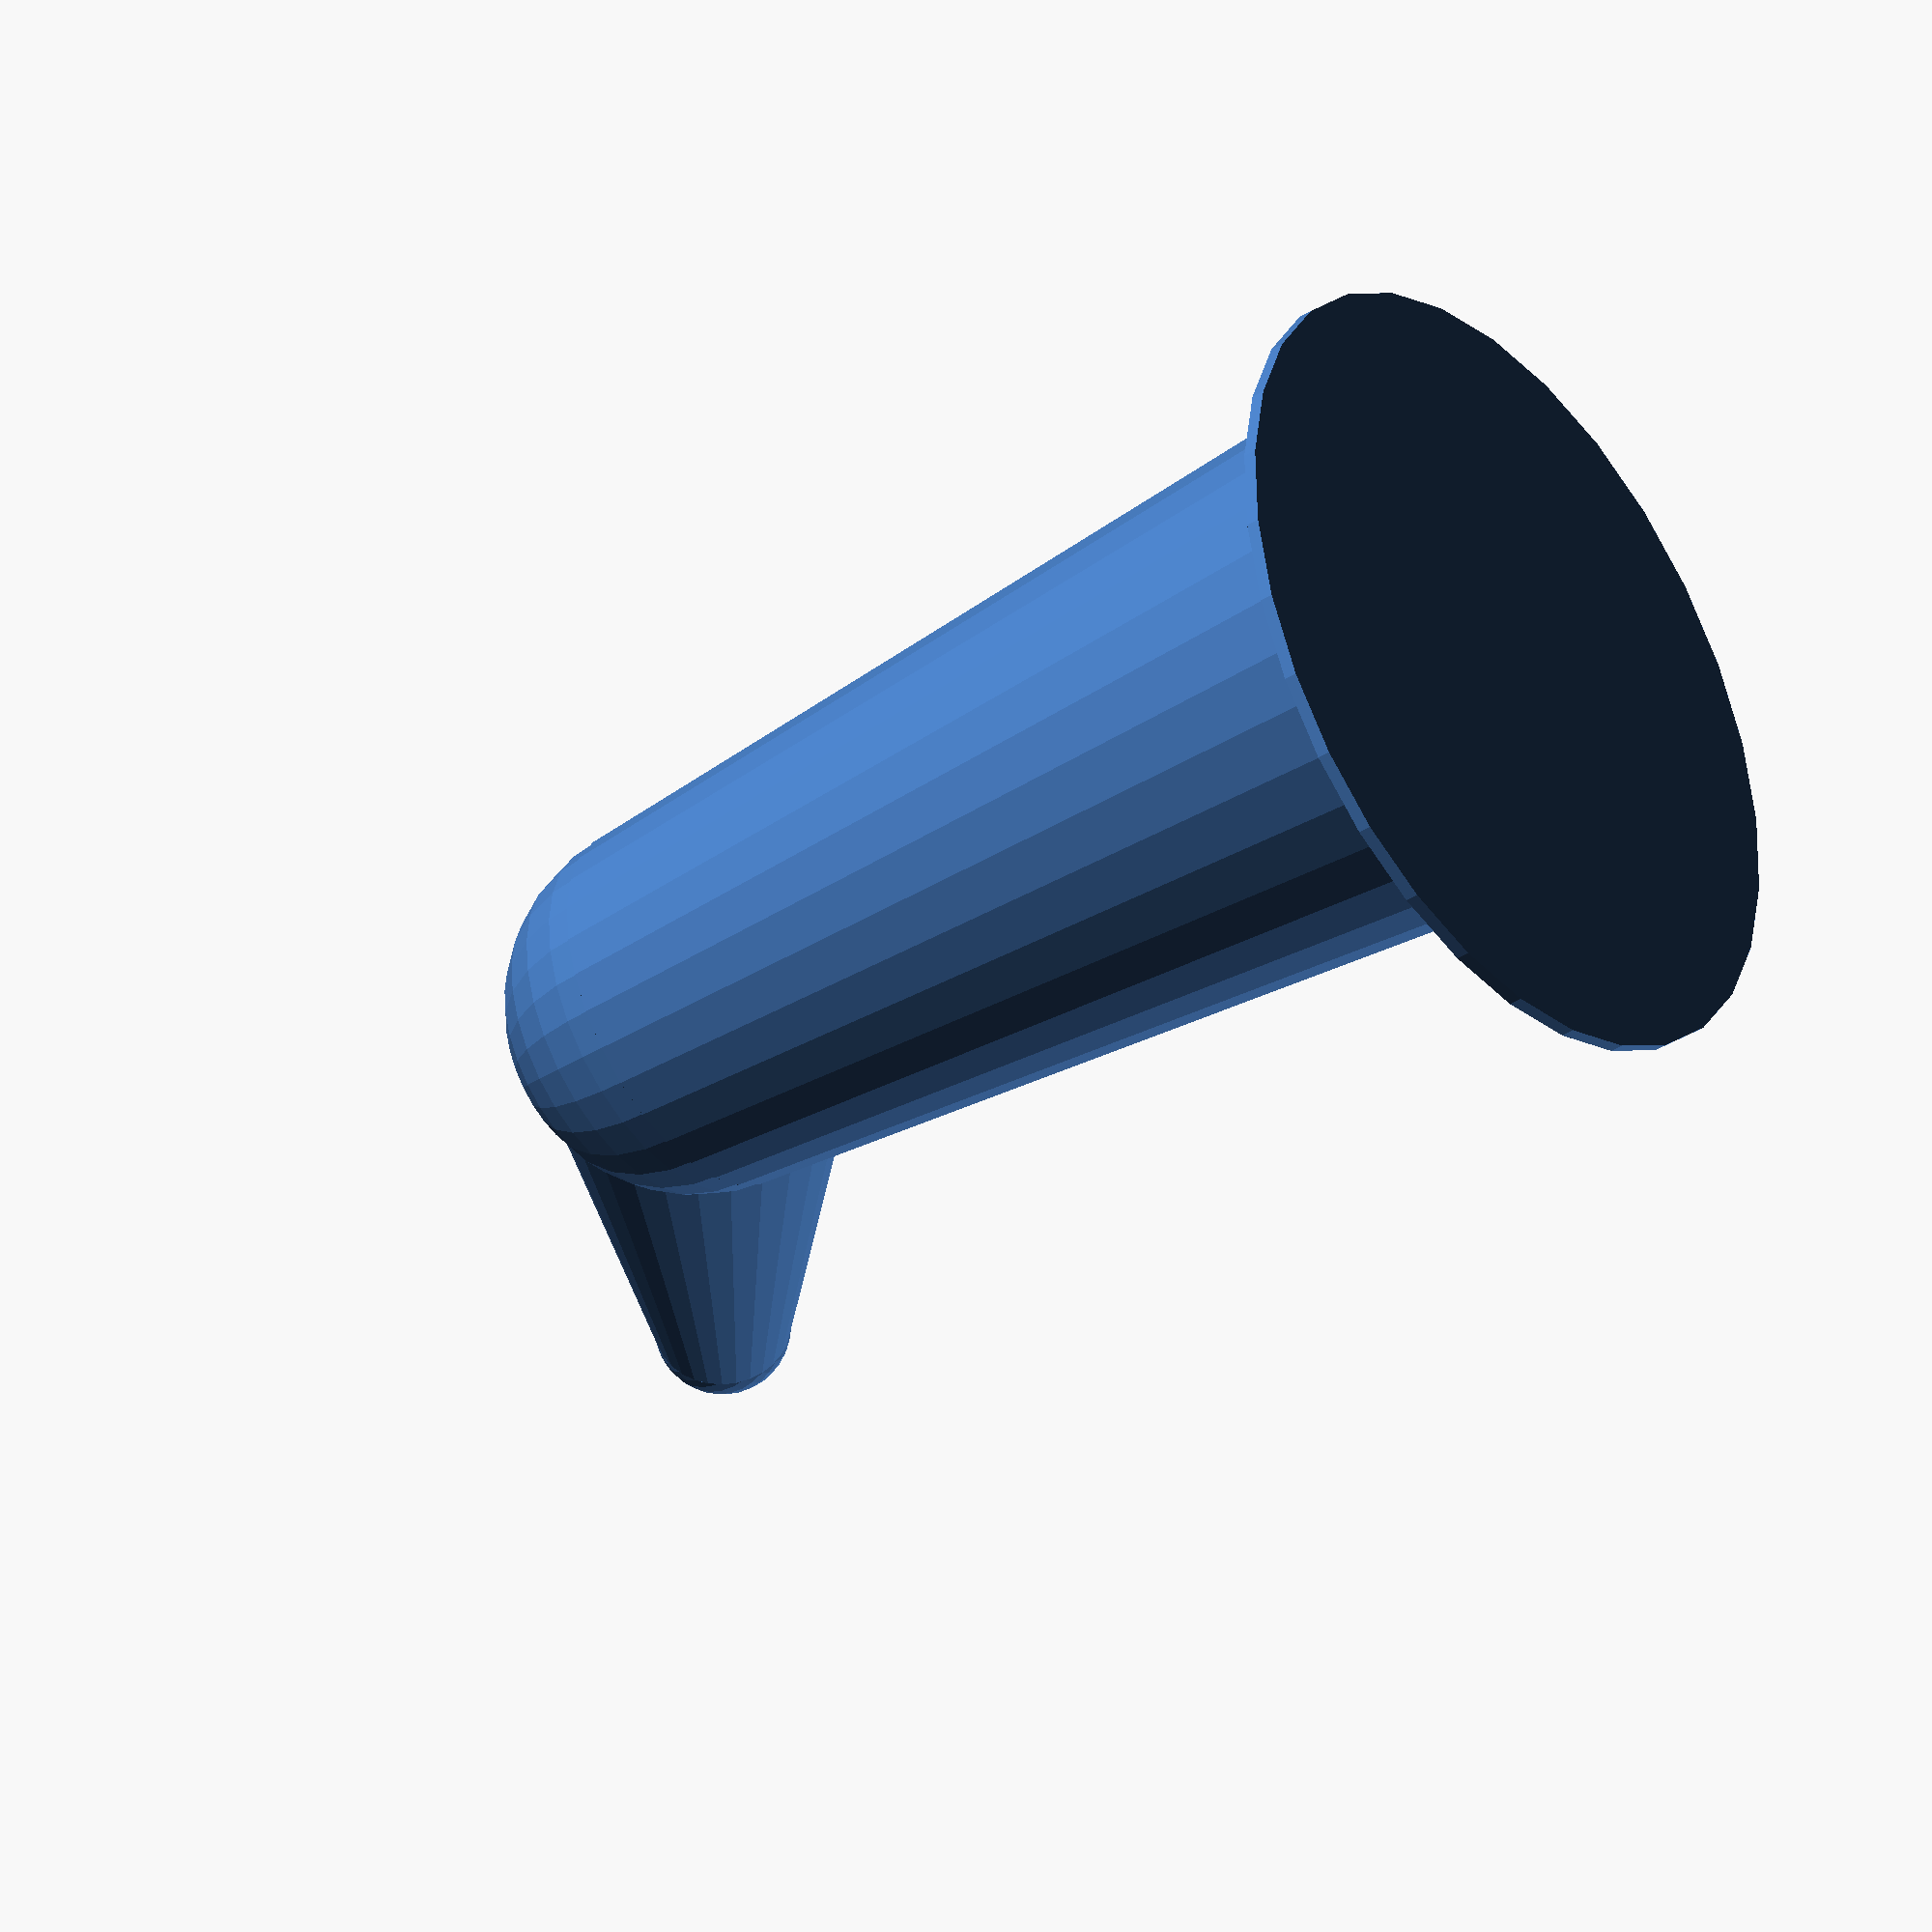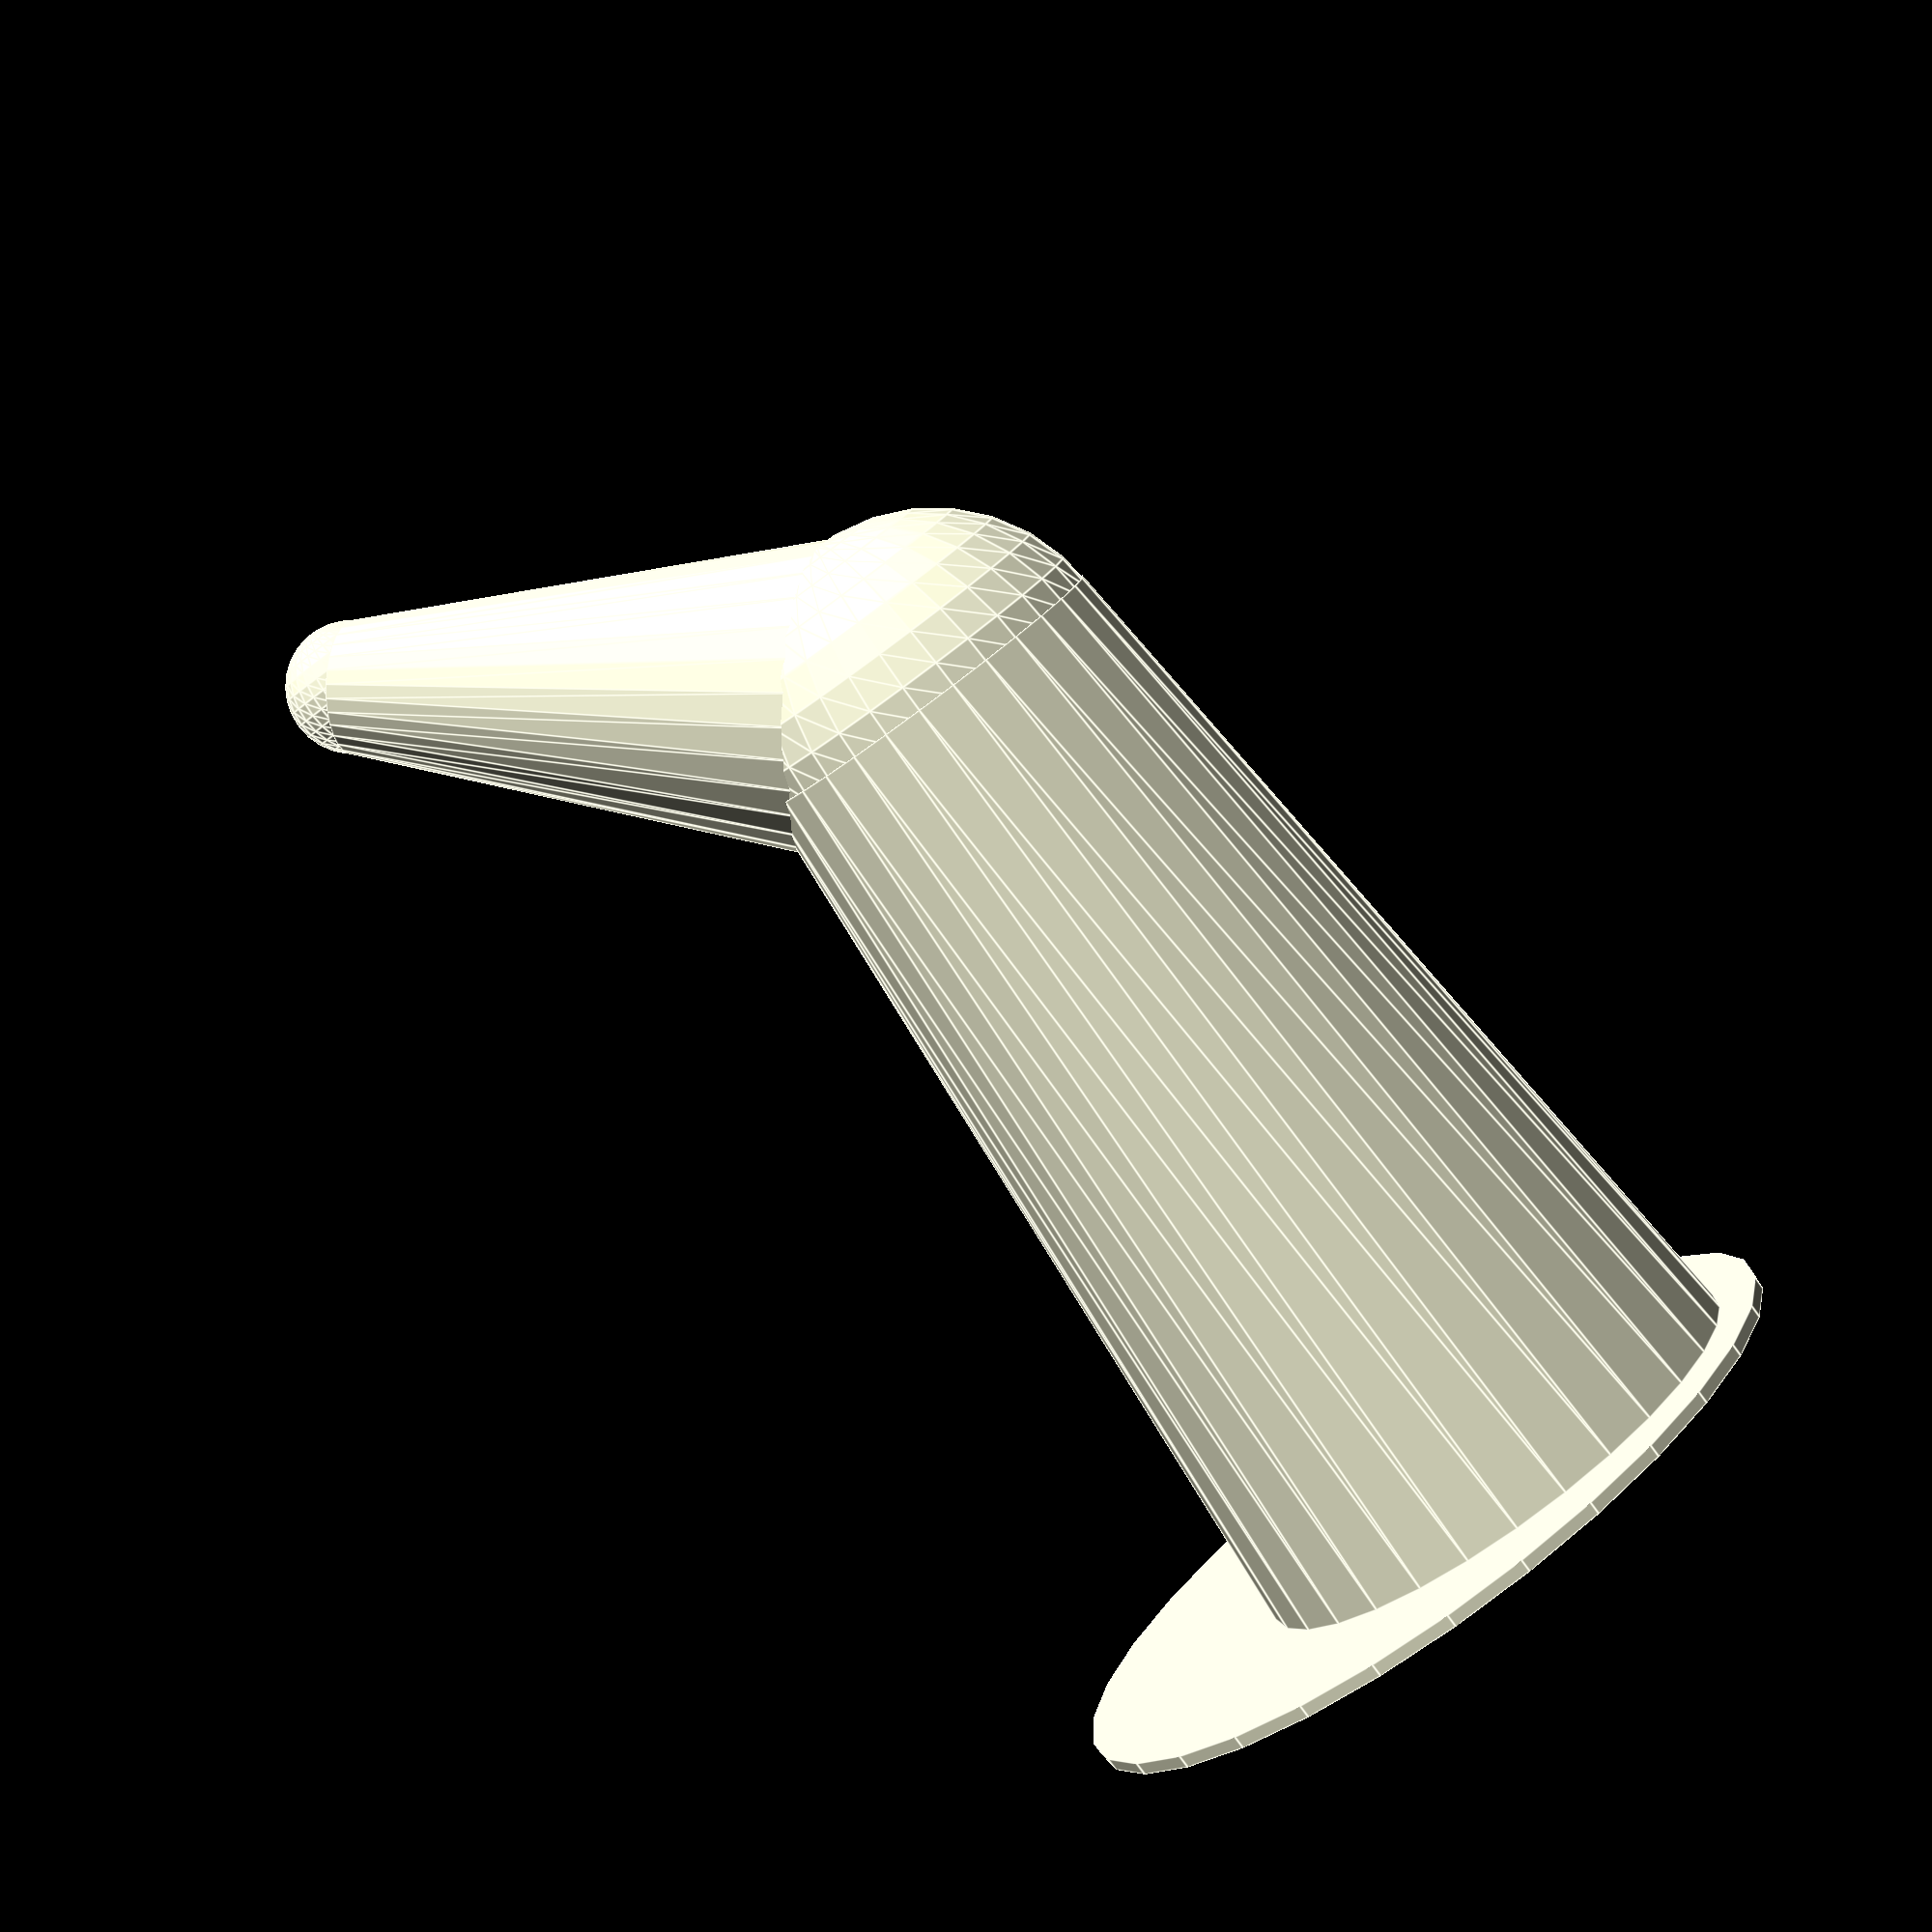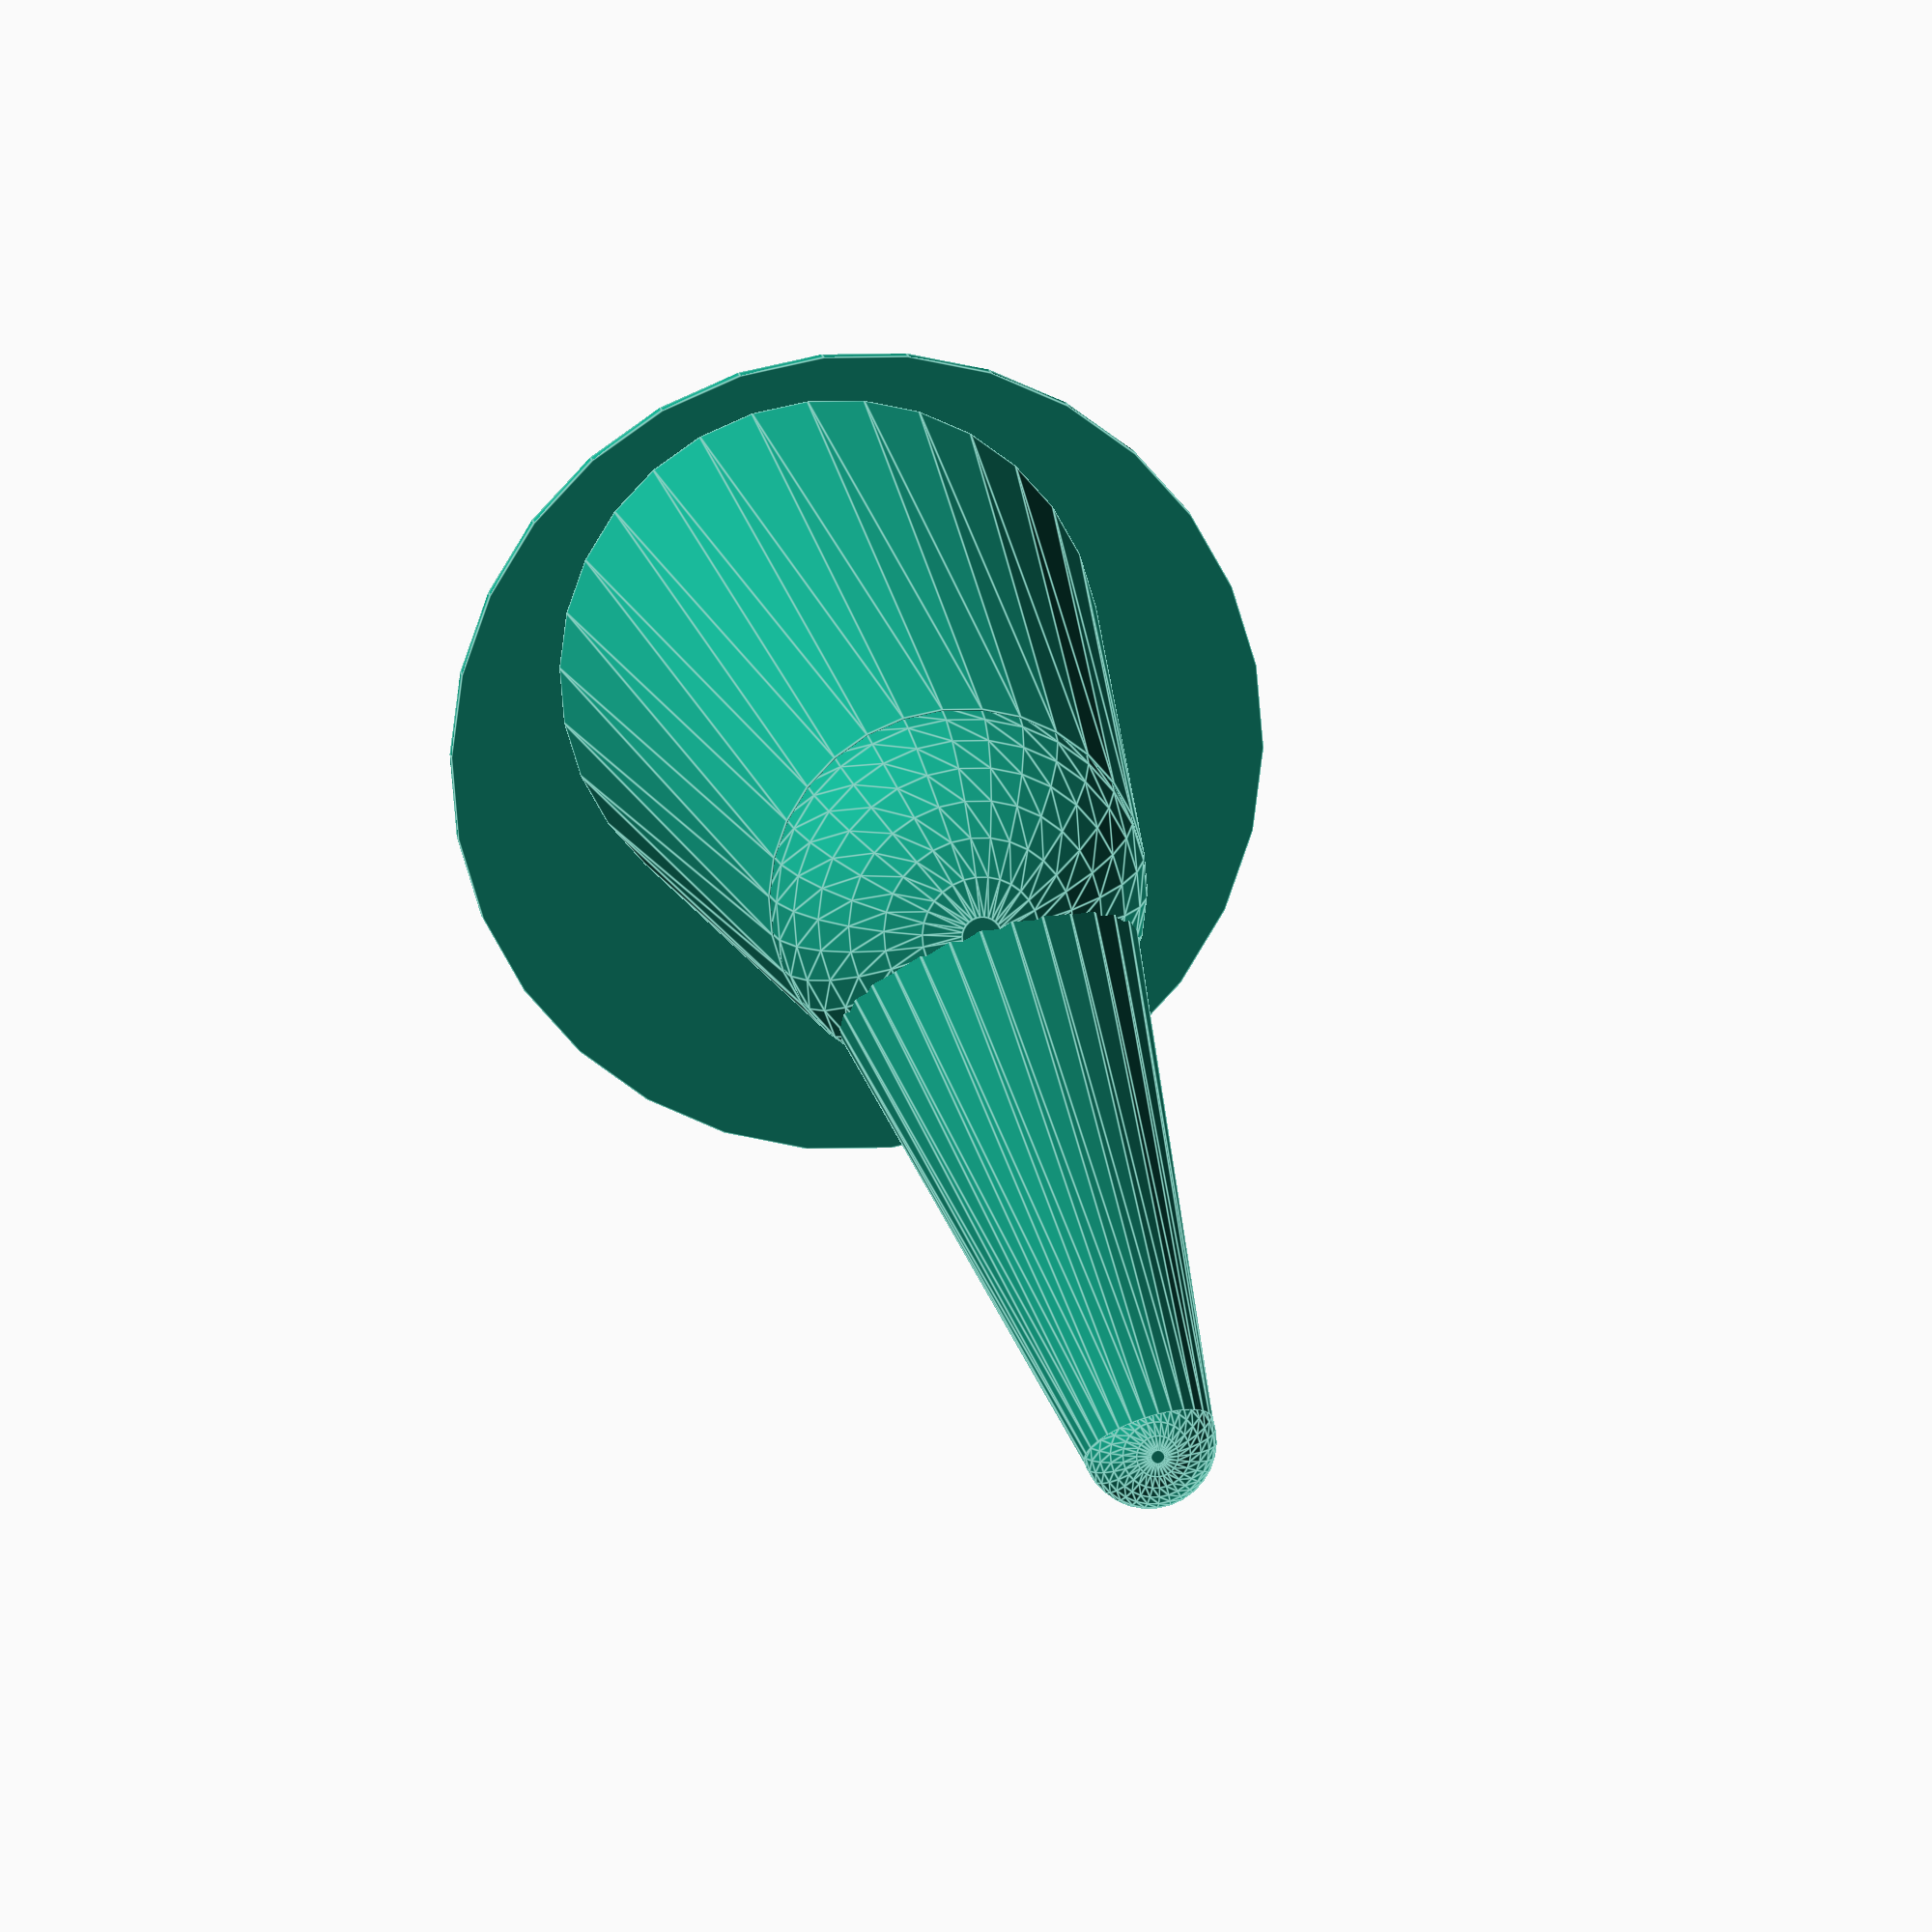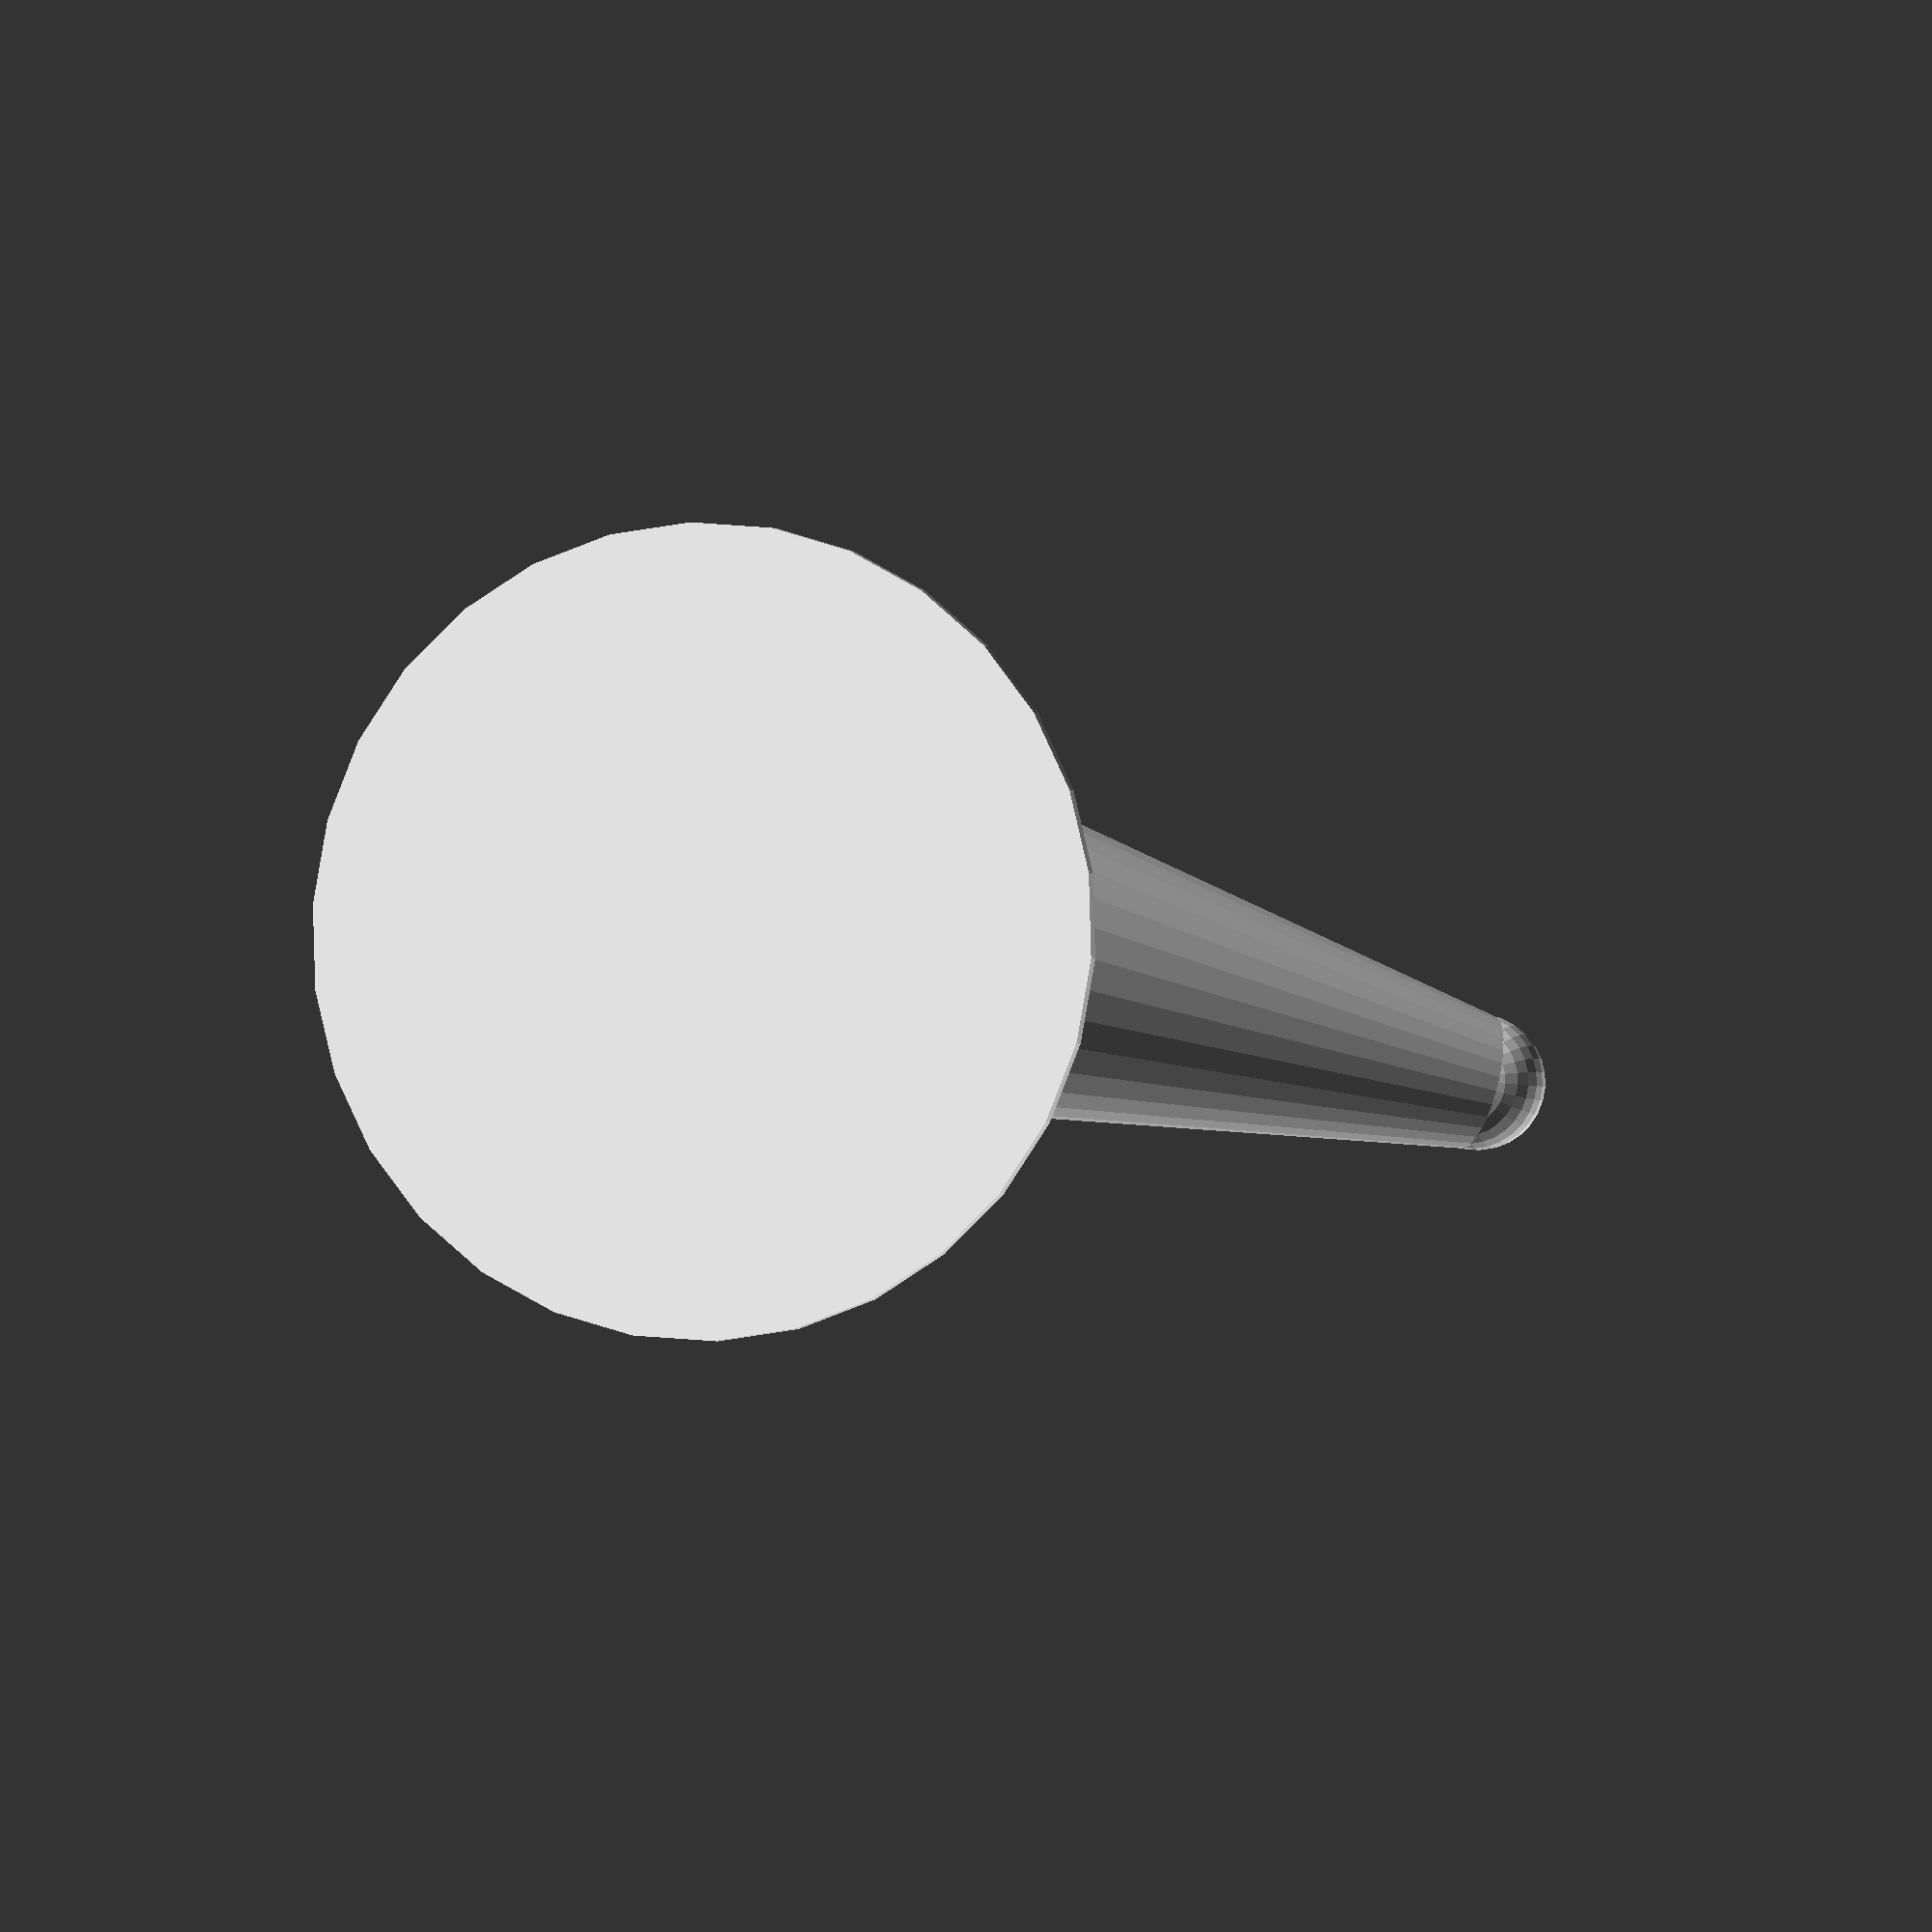
<openscad>
//----------------------------------------------
// Custom Support size must be 1x1x1 
//----------------------------------------------
$fn=30;

translate([-0.5,-0.5,-1.0]) 
union() {
    translate([0.2,0.5,0.0]) cylinder ( h = 0.01, r = 0.3, center = false);
    translate([0.5,0.5,0.96]) sphere ( r = 0.05);
    translate([0.13,0.5,0.01]) cylinder ( h = 0.7, r1 = 0.2, r2 = 0.14, center = false);
    translate([0.13,0.5,0.7]) sphere ( r = 0.14);
    translate([0.5,0.5,0.96]) rotate(-125,[0,1,0]) cylinder ( h = 0.4, r1 = 0.05, r2 = 0.12, center = false);
}

</openscad>
<views>
elev=38.9 azim=189.1 roll=128.0 proj=o view=wireframe
elev=82.6 azim=199.9 roll=36.5 proj=p view=edges
elev=346.0 azim=73.2 roll=352.3 proj=o view=edges
elev=1.8 azim=163.7 roll=197.8 proj=o view=solid
</views>
